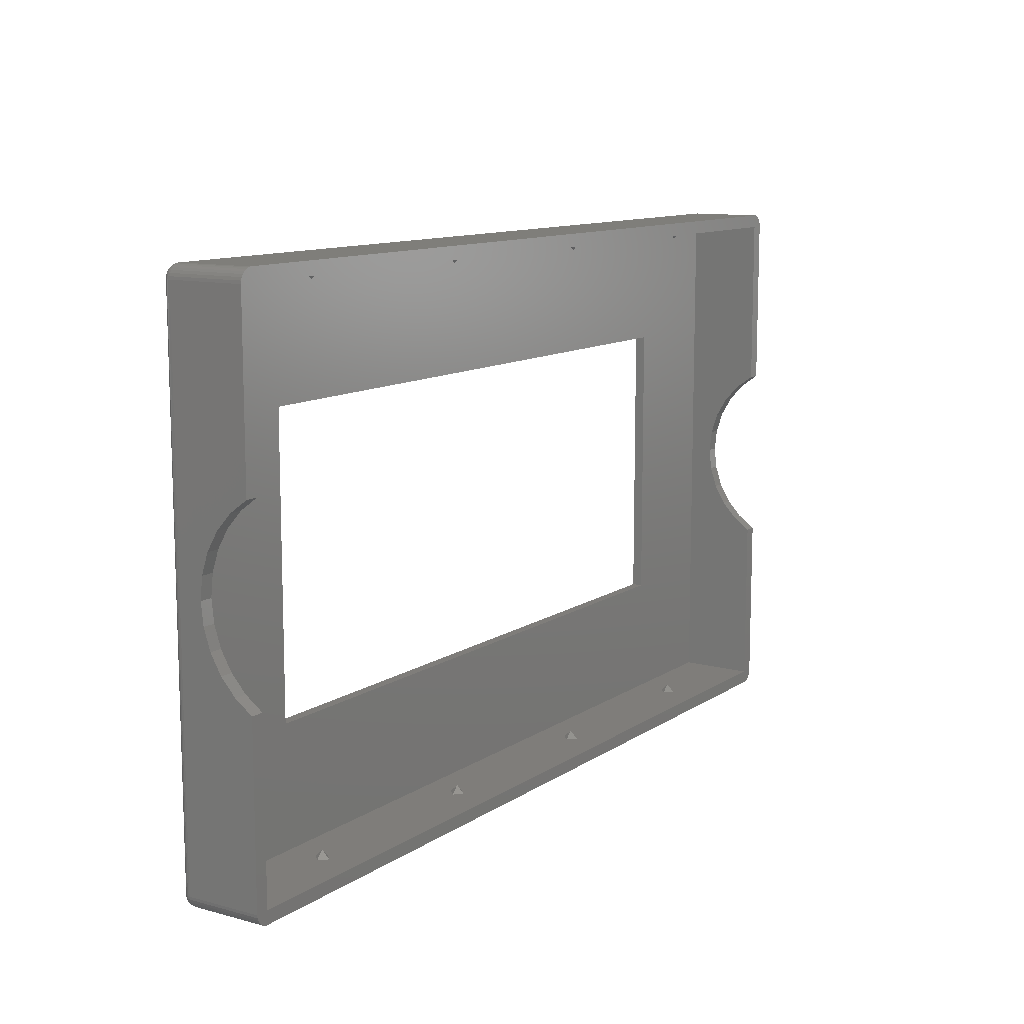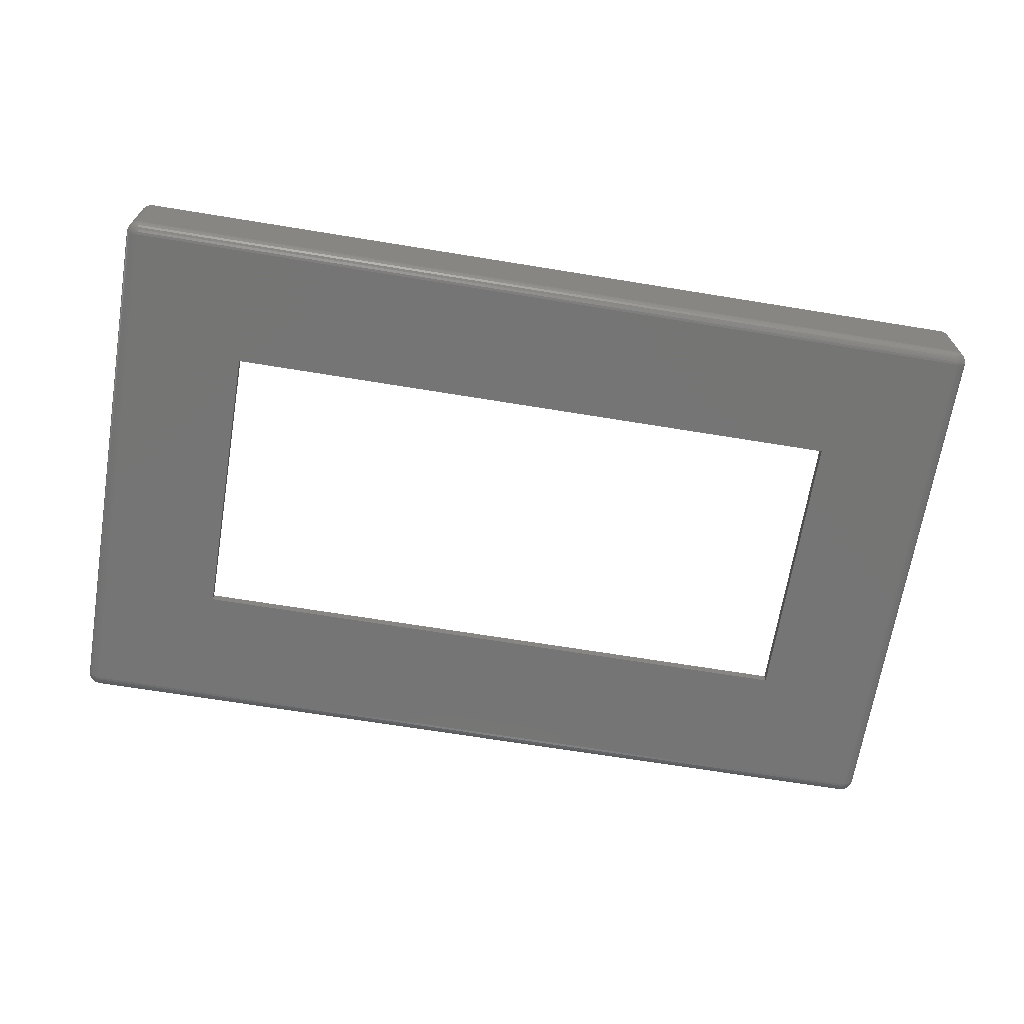
<metadata>
{"format":"stl","ext":"stl","renderer":"f3d","projection":"perspective","resolution":1024,"background":"white","views":[{"elev":11.3,"azim":-56.8,"up":"+Y"},{"elev":-67.6,"azim":-9.3,"up":"+Z"}]}
</metadata>
<code>
# stl→obj: 388 verts, 776 faces
v 10.21 -0.7375 3.6
v 10.21 -1.475 4.338
v 10.94 -1.475 3.6
v 9.468 -1.475 3.6
v 10.21 -1.475 2.862
v 10.21 49.01 4.338
v 9.468 49.01 3.6
v 10.21 48.27 3.6
v 10.94 49.01 3.6
v 10.21 49.01 2.862
v 30.62 -0.7375 3.6
v 30.62 -1.475 4.338
v 31.36 -1.475 3.6
v 29.88 -1.475 3.6
v 30.62 -1.475 2.862
v 30.62 49.01 4.338
v 29.88 49.01 3.6
v 30.62 48.27 3.6
v 31.36 49.01 3.6
v 30.62 49.01 2.862
v 51.03 -0.7375 3.6
v 51.03 -1.475 4.338
v 51.77 -1.475 3.6
v 50.29 -1.475 3.6
v 51.03 -1.475 2.862
v 51.03 49.01 4.338
v 50.29 49.01 3.6
v 51.03 48.27 3.6
v 51.77 49.01 3.6
v 51.03 49.01 2.862
v 71.44 -0.7375 3.6
v 71.44 -1.475 4.338
v 72.18 -1.475 3.6
v 71.44 -1.475 2.862
v 70.7 -1.475 3.6
v 71.44 49.01 4.338
v 71.44 48.27 3.6
v 72.18 49.01 3.6
v 70.7 49.01 3.6
v 71.44 49.01 2.862
v -1.475 32.43 7.2
v -1.475 49.01 0
v -1.475 49.01 7.2
v -1.475 31.2 5.509
v -1.475 29.64 4.11
v -1.475 27.83 3.065
v -1.475 25.84 2.419
v -1.475 23.77 2.2
v -1.475 -1.475 0
v -1.475 15.1 7.2
v -1.475 -1.475 7.2
v -1.475 16.33 5.509
v -1.475 17.89 4.11
v -1.475 19.7 3.065
v -1.475 21.69 2.419
v 83.12 49.01 0
v 83.12 32.43 7.2
v 83.12 49.01 7.2
v 83.12 31.2 5.509
v 83.12 29.64 4.11
v 83.12 27.83 3.065
v 83.12 25.84 2.419
v 83.12 23.77 2.2
v 83.12 -1.475 0
v 83.12 21.69 2.419
v 83.12 19.7 3.065
v 83.12 17.89 4.11
v 83.12 16.33 5.509
v 83.12 15.1 7.2
v 83.12 -1.475 7.2
v 71.65 37.53 0
v 10 37.53 0
v 10 10 0
v 71.65 10 0
v 83.75 50.1 0
v 83.51 50.2 7.2
v 83.75 50.1 7.2
v 83.51 50.2 0
v 83.63 -1.845 -0.866
v 83.38 -1.764 -0.9511
v 83.44 -1.704 -0.9511
v -1.864 -2.673 0
v -2.091 -2.542 -0.2079
v -1.856 -2.647 -0.2079
v 84.38 32.43 7.2
v 84.38 49.01 0
v 84.38 49.01 7.2
v 84.38 31.2 5.509
v 84.38 29.64 4.11
v 84.38 27.83 3.065
v 84.38 25.84 2.419
v 84.38 23.77 2.2
v 84.38 -1.475 0
v 84.38 15.1 7.2
v 84.38 -1.475 7.2
v 84.38 16.33 5.509
v 84.38 17.89 4.11
v 84.38 19.7 3.065
v 84.38 21.69 2.419
v 83.25 -2.728 0
v 83.25 -2.701 -0.2079
v 83.51 -2.673 0
v 83.25 50.26 0
v -1.607 50.26 7.2
v 83.25 50.26 7.2
v -1.607 50.26 0
v -2.245 -2.33 -0.4067
v -2.406 -2.152 -0.4067
v -2.157 -2.233 -0.5878
v 84.36 -1.737 0
v 84.33 -1.731 -0.2079
v 84.36 -1.475 -0.2079
v 83.16 -1.862 -0.9511
v 83.14 -1.606 -0.9945
v 83.16 -1.6 -0.9945
v -1.489 49.14 -0.9945
v 83.16 49.39 -0.9511
v 83.14 49.14 -0.9945
v -1.516 49.39 -0.9511
v -2.707 -1.475 -0.2079
v -2.735 49.01 0
v -2.707 49.01 -0.2079
v -2.735 -1.475 0
v -2.105 -2.566 0
v 84.05 -2.152 -0.4067
v 83.8 -2.233 -0.5878
v 83.95 -2.074 -0.5878
v -1.607 -2.728 0
v -1.604 -2.701 -0.2079
v 84.14 -2.216 0
v 83.97 -2.411 0
v 84.12 -2.199 -0.2079
v -1.864 50.2 7.2
v -1.864 50.2 0
v 83.95 49.6 -0.5878
v 83.8 49.76 -0.5878
v 84.05 49.68 -0.4067
v 83.48 50.1 -0.4067
v 83.23 50.02 -0.5878
v 83.24 50.15 -0.4067
v 84.14 49.01 -0.5878
v 84.12 49.22 -0.5878
v 84.27 49.01 -0.4067
v -1.516 49.13 -0.9945
v -2.105 50.1 7.2
v -2.318 49.94 7.2
v -2.494 49.75 7.2
v -2.626 49.52 7.2
v -2.707 49.27 7.2
v -2.735 49.01 7.2
v -2.735 32.43 7.2
v 84.36 49.27 7.2
v 84.27 49.52 7.2
v 84.14 49.75 7.2
v 83.97 49.94 7.2
v -2.735 -1.475 7.2
v -2.707 -1.737 7.2
v -1.864 -2.673 7.2
v -1.607 -2.728 7.2
v -2.105 -2.566 7.2
v -2.318 -2.411 7.2
v -2.494 -2.216 7.2
v -2.626 -1.987 7.2
v -2.735 15.1 7.2
v 84.36 -1.737 7.2
v 84.27 -1.987 7.2
v 84.14 -2.216 7.2
v 83.97 -2.411 7.2
v 83.75 -2.566 7.2
v 83.51 -2.673 7.2
v 83.25 -2.728 7.2
v -1.79 49.23 -0.9511
v -1.985 49.38 -0.866
v -1.736 49.29 -0.9511
v -2.707 -1.737 0
v -1.79 49.97 -0.5878
v -1.985 49.89 -0.5878
v -1.831 50.1 -0.4067
v 83.7 -2.472 -0.4067
v 83.63 -2.358 -0.5878
v 83.69 -2.102 -0.7431
v 83.54 -2.205 -0.7431
v 83.54 -1.943 -0.866
v 84.27 -1.987 0
v 84.25 -1.976 -0.2079
v 84.12 -1.687 -0.5878
v 83.95 -1.65 -0.7431
v 83.97 -1.475 -0.7431
v 83.5 -2.647 -0.2079
v 83.74 -2.542 -0.2079
v 83.48 -2.57 -0.4067
v 83.23 -2.489 -0.5878
v 83.44 -2.444 -0.5878
v -1.563 -2.313 -0.7431
v 83.21 -2.313 -0.7431
v -1.582 -2.489 -0.5878
v -2.318 -2.411 0
v 83.97 49.94 0
v 83.74 50.07 -0.2079
v 83.51 49.01 -0.9511
v 83.25 49.01 -0.9945
v 83.5 49.09 -0.9511
v 83.44 49.23 -0.9511
v 83.23 49.08 -0.9945
v 83.38 49.29 -0.9511
v -2.406 49.42 -0.5878
v -2.527 49.47 -0.4067
v -2.406 49.68 -0.4067
v -2.105 50.1 0
v -1.595 50.15 -0.4067
v -1.582 50.02 -0.5878
v -2.681 49.26 -0.2079
v -1.79 -2.444 -0.5878
v -1.897 -2.205 -0.7431
v -1.736 -2.277 -0.7431
v -2.735 31.2 5.509
v -2.735 29.64 4.11
v -2.735 27.83 3.065
v -2.735 25.84 2.419
v -2.735 23.77 2.2
v -2.735 21.69 2.419
v -2.735 19.7 3.065
v -2.735 17.89 4.11
v -2.735 16.33 5.509
v -2.707 49.27 0
v 83.75 -2.566 0
v -1.831 -2.57 -0.4067
v 83.16 49.13 -0.9945
v 84.14 -1.475 -0.5878
v 83.51 -1.475 -0.9511
v 83.75 49.01 -0.866
v 83.75 -1.475 -0.866
v 83.74 -1.606 -0.866
v 83.97 49.01 -0.7431
v 83.89 49.86 -0.4067
v 83.7 50 -0.4067
v -2.494 -1.475 -0.5878
v -2.626 49.01 -0.4067
v -2.494 49.01 -0.5878
v -2.626 -1.475 -0.4067
v -2.091 50.07 -0.2079
v -1.736 49.81 -0.7431
v -1.563 49.84 -0.7431
v 83.63 49.89 -0.5878
v 84.12 49.73 -0.2079
v 83.95 49.92 -0.2079
v 83.25 50.23 -0.2079
v -1.604 50.23 -0.2079
v -2.039 -2.102 -0.7431
v -2.157 -1.971 -0.7431
v -1.897 -1.943 -0.866
v -2.051 49.26 -0.866
v -2.245 49.35 -0.7431
v -2.157 49.5 -0.7431
v -2.472 49.73 -0.2079
v -2.494 49.75 0
v -2.318 49.94 0
v -1.985 -2.358 -0.5878
v -2.626 49.52 0
v -1.489 -1.606 -0.9945
v -1.516 -1.862 -0.9511
v -1.595 -1.845 -0.9511
v -1.79 -2.021 -0.866
v -1.67 -1.812 -0.9511
v 83.24 -1.845 -0.9511
v 83.19 -1.589 -0.9945
v 83.19 -2.102 -0.866
v -1.541 -2.102 -0.866
v -1.595 -2.62 -0.4067
v 83.24 -2.62 -0.4067
v -1.897 49.47 -0.866
v -1.563 49.1 -0.9945
v -1.67 49.34 -0.9511
v -1.541 49.12 -0.9945
v 83.8 49.5 -0.7431
v 84.25 -1.714 -0.4067
v 84.27 -1.475 -0.4067
v 84.17 -1.943 -0.4067
v 84.05 -1.89 -0.5878
v 83.32 -2.074 -0.866
v 83.44 -2.021 -0.866
v 83.48 -1.633 -0.9511
v -2.3 -2.391 -0.2079
v -2.472 -2.199 -0.2079
v 84.14 49.75 0
v -1.595 49.38 -0.9511
v -1.541 49.63 -0.866
v -1.856 49.09 -0.9511
v -2.091 49.14 -0.866
v -1.831 49.16 -0.9511
v 83.19 49.63 -0.866
v 83.5 50.18 -0.2079
v 84.25 49.51 -0.2079
v 84.27 49.52 0
v -1.856 50.18 -0.2079
v -1.582 49.08 -0.9945
v -2.494 -2.216 0
v -2.626 -1.987 0
v -2.3 49.18 -0.7431
v -2.472 49.22 -0.5878
v -2.601 49.24 -0.4067
v -2.051 -2.472 -0.4067
v -1.595 49.06 -0.9945
v -1.79 49.55 -0.866
v 83.8 -1.971 -0.7431
v 83.89 -1.818 -0.7431
v 83.7 -1.731 -0.866
v 84.36 49.01 -0.2079
v 83.95 -2.391 -0.2079
v 83.89 -2.33 -0.4067
v 84.05 49.42 -0.5878
v 84.25 49.24 -0.4067
v 83.38 -2.277 -0.7431
v 83.24 -1.529 -0.9945
v 83.25 -1.475 -0.9945
v 83.32 -1.812 -0.9511
v 83.7 49.26 -0.866
v 83.63 49.38 -0.866
v 83.32 49.34 -0.9511
v 83.24 49.38 -0.9511
v 83.54 49.47 -0.866
v 83.21 49.84 -0.7431
v 83.74 49.14 -0.866
v 83.48 49.16 -0.9511
v -2.3 49.92 -0.2079
v 83.69 49.63 -0.7431
v 83.44 49.55 -0.866
v 83.54 49.74 -0.7431
v -1.67 -2.074 -0.866
v -2.245 -1.818 -0.7431
v -2.406 -1.89 -0.5878
v -2.3 -1.65 -0.7431
v -2.601 49.51 -0.2079
v -2.105 -1.475 -0.866
v -1.864 49.01 -0.9511
v -1.864 -1.475 -0.9511
v -2.105 49.01 -0.866
v -1.607 49.01 -0.9945
v -1.607 -1.475 -0.9945
v -1.604 49.03 -0.9945
v -2.3 -2.074 -0.5878
v -2.318 49.01 -0.7431
v 84.17 49.47 -0.4067
v 84.36 49.27 0
v 83.5 -1.556 -0.9511
v 83.25 -1.502 -0.9945
v 83.23 -1.552 -0.9945
v 83.24 49.06 -0.9945
v 83.21 49.1 -0.9945
v 83.95 49.18 -0.7431
v 83.44 49.97 -0.5878
v -2.3 49.6 -0.5878
v -2.051 50 -0.4067
v -2.245 49.86 -0.4067
v -1.67 49.6 -0.866
v -2.157 49.76 -0.5878
v -1.516 -1.6 -0.9945
v -1.541 -1.589 -0.9945
v 71.65 10 -0.9945
v 71.65 37.53 -0.9945
v 83.21 -1.573 -0.9945
v 83.25 49.03 -0.9945
v 83.19 49.12 -0.9945
v 10 10 -0.9945
v 10 37.53 -0.9945
v -1.563 -1.573 -0.9945
v -1.582 -1.552 -0.9945
v -1.595 -1.529 -0.9945
v -1.604 -1.502 -0.9945
v -1.79 -1.704 -0.9511
v -1.831 -1.633 -0.9511
v -2.472 -1.687 -0.5878
v -2.601 -1.976 -0.2079
v 83.32 49.6 -0.866
v 83.38 49.81 -0.7431
v 84.33 49.26 -0.2079
v 83.89 49.35 -0.7431
v -1.897 49.74 -0.7431
v -1.736 -1.764 -0.9511
v -2.091 -1.606 -0.866
v -2.318 -1.475 -0.7431
v -1.856 -1.556 -0.9511
v -1.985 -1.845 -0.866
v -2.051 -1.731 -0.866
v -2.681 -1.731 -0.2079
v -2.527 -1.943 -0.4067
v -2.039 49.63 -0.7431
v -2.601 -1.714 -0.4067
f 1 2 3
f 1 4 2
f 5 4 1
f 3 5 1
f 6 7 8
f 6 8 9
f 8 7 10
f 9 8 10
f 11 12 13
f 11 14 12
f 15 14 11
f 13 15 11
f 16 17 18
f 16 18 19
f 18 17 20
f 19 18 20
f 21 22 23
f 21 24 22
f 25 24 21
f 23 25 21
f 26 27 28
f 26 28 29
f 28 27 30
f 29 28 30
f 31 32 33
f 34 35 31
f 33 34 31
f 31 35 32
f 36 37 38
f 36 39 37
f 37 39 40
f 38 37 40
f 41 42 43
f 44 42 41
f 45 42 44
f 46 42 45
f 47 42 46
f 48 42 47
f 49 50 51
f 50 49 52
f 52 49 53
f 53 49 54
f 48 49 42
f 55 49 48
f 54 49 55
f 56 57 58
f 56 59 57
f 56 60 59
f 56 61 60
f 56 62 61
f 56 63 62
f 64 63 56
f 64 65 63
f 64 66 65
f 64 67 66
f 64 68 67
f 64 69 68
f 69 64 70
f 56 71 64
f 56 72 71
f 72 42 73
f 42 72 56
f 74 64 71
f 73 64 74
f 73 49 64
f 49 73 42
f 14 2 12
f 14 3 2
f 15 3 14
f 3 15 5
f 24 12 22
f 24 13 12
f 25 13 24
f 13 25 15
f 35 22 32
f 35 23 22
f 34 23 35
f 23 34 25
f 22 70 32
f 70 33 32
f 64 33 70
f 64 25 34
f 25 64 15
f 49 15 64
f 33 64 34
f 70 22 51
f 12 51 22
f 2 51 12
f 4 51 2
f 49 4 5
f 4 49 51
f 15 49 5
f 29 36 26
f 29 39 36
f 30 39 29
f 39 30 40
f 19 26 16
f 19 27 26
f 20 27 19
f 27 20 30
f 9 16 6
f 9 17 16
f 10 17 9
f 17 10 20
f 16 43 6
f 43 7 6
f 42 7 43
f 42 20 10
f 20 42 30
f 56 30 42
f 7 42 10
f 43 16 58
f 26 58 16
f 36 58 26
f 38 58 36
f 56 38 40
f 38 56 58
f 30 56 40
f 75 76 77
f 76 75 78
f 79 80 81
f 82 83 84
f 85 86 87
f 88 86 85
f 89 86 88
f 90 86 89
f 91 86 90
f 92 86 91
f 93 94 95
f 94 93 96
f 96 93 97
f 97 93 98
f 92 93 86
f 99 93 92
f 98 93 99
f 100 101 102
f 103 104 105
f 104 103 106
f 107 108 109
f 110 111 112
f 113 114 115
f 116 117 118
f 117 116 119
f 120 121 122
f 121 120 123
f 82 124 83
f 125 126 127
f 128 82 129
f 130 131 132
f 106 133 104
f 133 106 134
f 135 136 137
f 138 139 140
f 78 105 76
f 105 78 103
f 141 142 143
f 116 144 119
f 105 43 58
f 104 43 105
f 133 43 104
f 145 43 133
f 146 43 145
f 147 43 146
f 148 43 147
f 149 43 148
f 43 149 150
f 43 150 41
f 41 150 151
f 58 87 152
f 58 152 153
f 58 153 154
f 58 154 155
f 58 155 77
f 58 77 76
f 58 76 105
f 87 58 85
f 85 58 57
f 156 51 50
f 157 51 156
f 51 158 159
f 51 160 158
f 51 161 160
f 51 162 161
f 51 163 162
f 156 50 164
f 51 157 163
f 70 95 94
f 95 70 165
f 165 70 166
f 166 70 167
f 167 70 168
f 168 70 169
f 169 70 170
f 70 94 69
f 170 70 171
f 51 171 70
f 171 51 159
f 172 173 174
f 175 156 123
f 156 175 157
f 176 177 178
f 179 180 126
f 181 182 183
f 184 132 185
f 186 187 188
f 102 189 190
f 179 191 180
f 124 158 160
f 158 124 82
f 191 192 193
f 192 194 195
f 194 192 196
f 197 160 161
f 160 197 124
f 198 199 75
f 200 201 202
f 203 204 205
f 206 207 208
f 134 145 133
f 145 134 209
f 139 210 140
f 210 139 211
f 122 121 212
f 213 214 215
f 121 151 150
f 121 216 151
f 121 217 216
f 121 218 217
f 121 219 218
f 121 220 219
f 123 220 121
f 123 221 220
f 123 222 221
f 123 223 222
f 123 224 223
f 123 164 224
f 164 123 156
f 212 121 225
f 226 102 190
f 129 84 227
f 228 118 117
f 186 188 229
f 189 191 190
f 129 100 128
f 100 129 101
f 192 195 193
f 230 231 232
f 231 230 200
f 188 233 232
f 232 234 188
f 234 232 231
f 82 159 158
f 159 82 128
f 235 236 199
f 237 238 239
f 238 237 240
f 241 209 134
f 242 176 243
f 244 138 236
f 245 246 198
f 247 106 103
f 106 247 248
f 138 140 247
f 249 250 251
f 194 213 215
f 252 253 254
f 255 256 257
f 227 258 213
f 256 146 257
f 146 256 147
f 212 225 259
f 113 260 114
f 260 113 261
f 262 263 264
f 265 115 266
f 267 261 113
f 261 267 268
f 195 268 267
f 268 195 194
f 269 101 129
f 101 269 270
f 129 227 269
f 174 173 271
f 272 273 274
f 188 141 229
f 141 188 234
f 93 110 112
f 135 275 136
f 112 276 277
f 278 279 186
f 168 130 167
f 130 168 131
f 189 101 191
f 196 270 269
f 270 196 192
f 182 280 281
f 270 192 191
f 281 80 183
f 79 81 282
f 187 233 188
f 283 284 108
f 245 198 285
f 136 244 236
f 272 174 273
f 119 286 287
f 288 289 290
f 119 291 117
f 291 119 287
f 140 248 247
f 248 140 210
f 199 292 78
f 198 77 155
f 77 198 75
f 293 245 294
f 210 178 248
f 295 134 248
f 173 254 271
f 296 172 272
f 297 298 284
f 299 206 253
f 209 146 145
f 146 209 257
f 121 149 225
f 149 121 150
f 300 238 301
f 225 148 259
f 148 225 149
f 259 147 256
f 147 259 148
f 182 281 183
f 195 267 280
f 280 265 281
f 267 113 280
f 213 258 214
f 214 249 251
f 227 83 302
f 129 82 84
f 297 163 298
f 163 297 162
f 303 288 290
f 273 304 286
f 127 305 279
f 186 306 187
f 277 141 143
f 141 277 229
f 306 307 233
f 93 308 86
f 308 93 112
f 309 190 310
f 311 135 137
f 246 199 198
f 143 312 308
f 226 168 169
f 168 226 131
f 132 309 125
f 309 310 125
f 100 170 171
f 170 100 102
f 128 171 159
f 171 128 100
f 310 179 126
f 310 126 125
f 190 179 310
f 102 101 189
f 193 313 182
f 193 195 313
f 81 314 282
f 315 200 230
f 200 315 201
f 307 282 233
f 306 233 187
f 281 316 80
f 316 266 80
f 317 318 275
f 200 202 231
f 319 228 320
f 203 205 318
f 318 205 321
f 287 322 291
f 322 287 243
f 231 323 234
f 202 324 323
f 144 286 119
f 174 304 273
f 78 247 103
f 292 247 78
f 236 138 199
f 325 255 257
f 241 257 209
f 178 295 248
f 248 134 106
f 243 139 322
f 139 243 211
f 326 327 328
f 329 214 263
f 330 331 332
f 258 109 214
f 333 212 259
f 238 122 212
f 302 107 109
f 208 255 325
f 334 335 336
f 335 334 337
f 336 338 339
f 338 336 335
f 340 288 303
f 272 172 174
f 255 259 256
f 281 265 316
f 265 266 316
f 313 280 182
f 313 195 280
f 83 107 302
f 214 109 249
f 298 157 175
f 157 298 163
f 109 341 250
f 289 342 299
f 283 108 107
f 124 197 83
f 305 307 306
f 279 306 186
f 112 143 308
f 143 112 277
f 279 305 306
f 165 93 95
f 93 165 110
f 312 343 293
f 245 235 246
f 235 199 246
f 86 308 344
f 102 169 170
f 169 102 226
f 132 125 278
f 226 190 131
f 126 182 181
f 127 126 305
f 191 193 180
f 190 191 179
f 79 282 307
f 345 346 315
f 81 347 314
f 202 348 324
f 205 349 319
f 319 320 327
f 320 228 117
f 234 323 350
f 137 235 245
f 231 202 323
f 343 311 137
f 348 204 203
f 321 327 326
f 144 273 286
f 274 273 144
f 199 78 75
f 351 139 138
f 244 351 138
f 199 138 292
f 138 247 292
f 352 206 208
f 353 354 241
f 211 178 210
f 295 241 134
f 287 355 243
f 356 354 353
f 261 262 357
f 262 264 358
f 114 315 346
f 315 359 201
f 114 346 314
f 360 201 359
f 114 314 347
f 118 201 360
f 114 347 361
f 201 118 362
f 114 361 266
f 362 118 348
f 114 266 115
f 348 118 204
f 315 114 359
f 204 118 349
f 349 118 363
f 114 364 359
f 339 364 260
f 260 364 114
f 363 118 228
f 365 118 360
f 365 116 118
f 364 339 365
f 339 260 357
f 338 365 339
f 339 357 358
f 365 338 116
f 339 358 366
f 116 338 144
f 339 366 367
f 144 338 274
f 339 367 368
f 274 338 272
f 339 368 369
f 272 338 296
f 296 338 303
f 303 338 340
f 370 371 368
f 329 263 262
f 261 329 262
f 333 259 255
f 208 333 255
f 335 337 288
f 303 290 172
f 290 173 172
f 338 335 288
f 290 289 252
f 280 113 265
f 265 113 115
f 80 347 81
f 305 79 307
f 84 83 227
f 196 213 194
f 196 227 213
f 269 227 196
f 240 122 238
f 122 240 120
f 372 240 237
f 284 298 373
f 197 162 297
f 162 197 161
f 305 183 79
f 183 80 79
f 278 125 279
f 125 127 279
f 111 278 276
f 277 186 229
f 185 132 278
f 184 185 110
f 185 278 111
f 111 276 112
f 180 193 182
f 180 182 126
f 181 183 305
f 126 181 305
f 101 270 191
f 233 345 232
f 345 314 346
f 233 282 345
f 282 314 345
f 80 266 361
f 362 348 202
f 201 362 202
f 204 349 205
f 374 322 375
f 308 376 344
f 136 236 235
f 153 285 154
f 285 153 294
f 376 293 344
f 323 317 377
f 142 377 311
f 377 317 275
f 350 323 377
f 328 374 375
f 328 351 244
f 328 375 351
f 238 212 301
f 254 206 352
f 325 257 241
f 254 352 356
f 304 378 355
f 286 304 355
f 353 241 178
f 178 241 295
f 174 271 304
f 242 378 176
f 268 329 261
f 194 329 268
f 379 370 366
f 264 263 379
f 260 261 357
f 366 370 367
f 367 370 368
f 380 381 334
f 371 382 368
f 215 214 329
f 194 215 329
f 331 372 332
f 383 384 371
f 290 252 173
f 252 254 173
f 303 172 296
f 289 253 252
f 338 288 340
f 302 109 258
f 227 302 258
f 298 385 373
f 298 175 385
f 381 337 334
f 337 381 342
f 332 372 381
f 373 385 386
f 108 373 386
f 131 309 132
f 131 190 309
f 278 186 276
f 276 186 277
f 130 132 184
f 110 185 111
f 345 315 230
f 232 345 230
f 80 361 347
f 326 328 136
f 136 328 244
f 87 344 152
f 344 87 86
f 143 142 312
f 137 136 235
f 154 198 155
f 198 154 285
f 343 245 293
f 323 324 317
f 317 324 318
f 275 326 136
f 318 321 275
f 324 203 318
f 324 348 203
f 349 363 319
f 363 228 319
f 300 301 206
f 253 206 254
f 289 299 253
f 342 239 300
f 354 208 325
f 177 356 353
f 177 353 178
f 354 325 241
f 286 355 287
f 378 177 176
f 176 178 211
f 243 176 211
f 264 379 358
f 358 379 366
f 382 334 336
f 382 336 339
f 83 283 107
f 109 108 341
f 332 381 380
f 249 109 250
f 337 342 289
f 288 337 289
f 237 342 381
f 342 237 239
f 372 237 381
f 175 123 385
f 385 120 240
f 166 110 165
f 110 166 184
f 167 184 166
f 184 167 130
f 275 321 326
f 321 205 327
f 308 312 376
f 376 312 293
f 141 234 142
f 234 350 142
f 350 377 142
f 312 311 343
f 294 245 285
f 205 319 327
f 374 291 322
f 342 300 299
f 299 300 206
f 301 212 207
f 206 301 207
f 352 208 356
f 356 208 354
f 304 271 378
f 271 254 387
f 271 387 378
f 355 242 243
f 357 262 358
f 368 382 369
f 369 382 339
f 83 197 283
f 284 373 108
f 108 386 331
f 386 385 388
f 330 332 380
f 379 251 370
f 341 108 331
f 250 331 330
f 251 383 370
f 341 331 250
f 370 383 371
f 251 250 383
f 239 238 300
f 385 123 120
f 343 137 245
f 142 311 312
f 377 275 311
f 311 275 135
f 152 294 153
f 294 152 344
f 344 293 294
f 320 291 374
f 320 117 291
f 375 322 139
f 375 139 351
f 327 320 374
f 327 374 328
f 207 212 333
f 207 333 208
f 355 378 242
f 387 254 356
f 387 356 378
f 378 356 177
f 197 284 283
f 197 297 284
f 388 385 240
f 388 240 372
f 386 388 331
f 331 388 372
f 380 334 382
f 371 380 382
f 263 251 379
f 263 214 251
f 383 250 384
f 250 330 384
f 384 330 380
f 384 380 371
f 219 48 47
f 48 219 220
f 62 92 91
f 92 62 63
f 222 53 54
f 53 222 223
f 66 97 98
f 97 66 67
f 218 47 46
f 47 218 219
f 61 91 90
f 91 61 62
f 216 45 44
f 45 216 217
f 59 89 88
f 89 59 60
f 220 55 48
f 55 220 221
f 63 99 92
f 99 63 65
f 217 46 45
f 46 217 218
f 60 90 89
f 90 60 61
f 216 41 151
f 41 216 44
f 59 85 57
f 85 59 88
f 52 164 50
f 164 52 224
f 96 69 94
f 69 96 68
f 223 52 53
f 52 223 224
f 67 96 97
f 96 67 68
f 221 54 55
f 54 221 222
f 65 98 99
f 98 65 66
f 73 365 72
f 365 73 364
f 359 71 360
f 71 359 74
f 365 71 72
f 71 365 360
f 359 73 74
f 73 359 364

</code>
